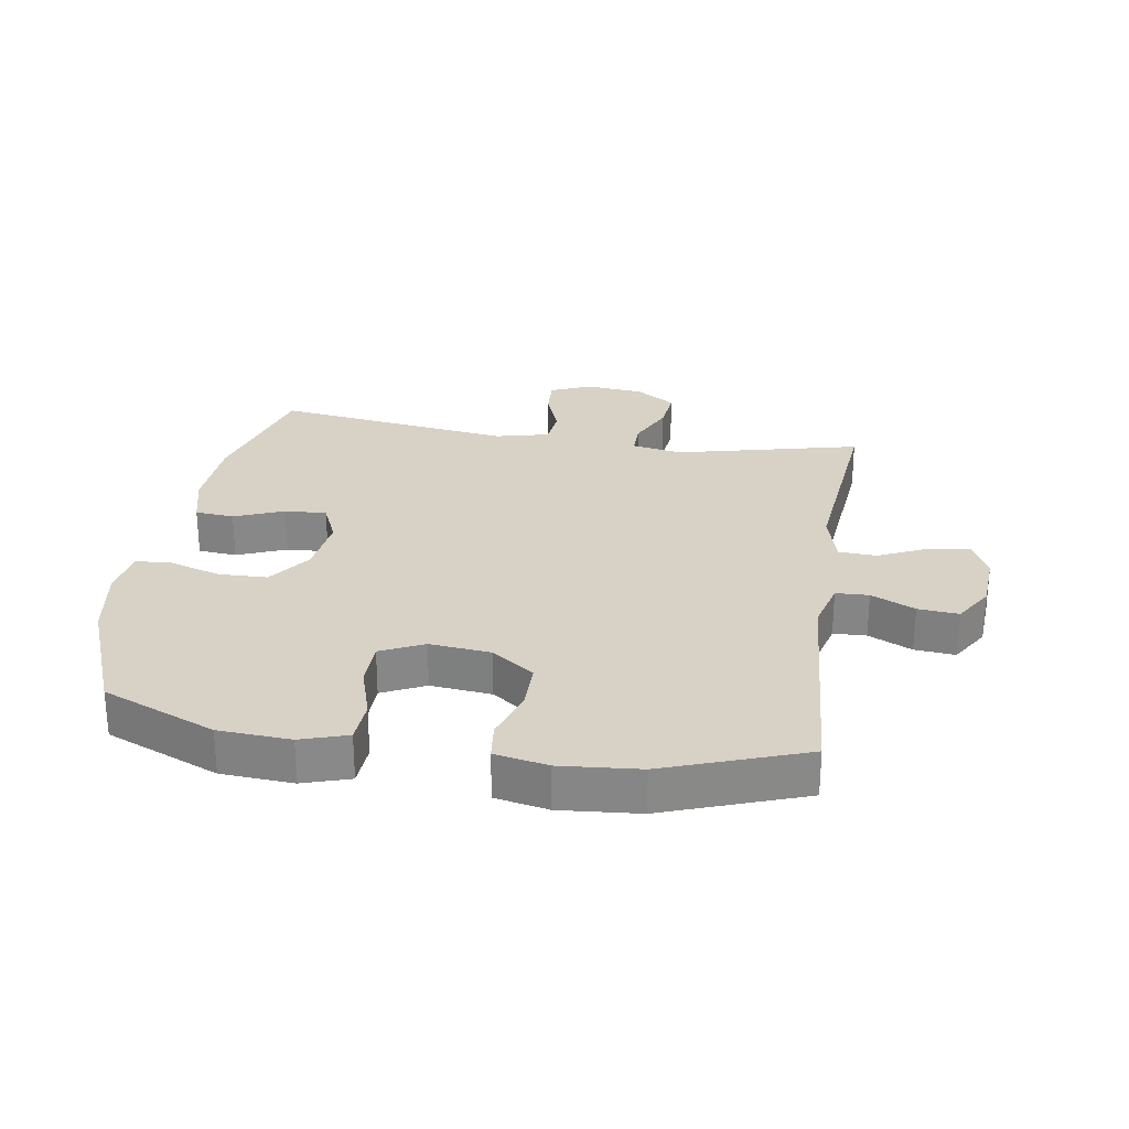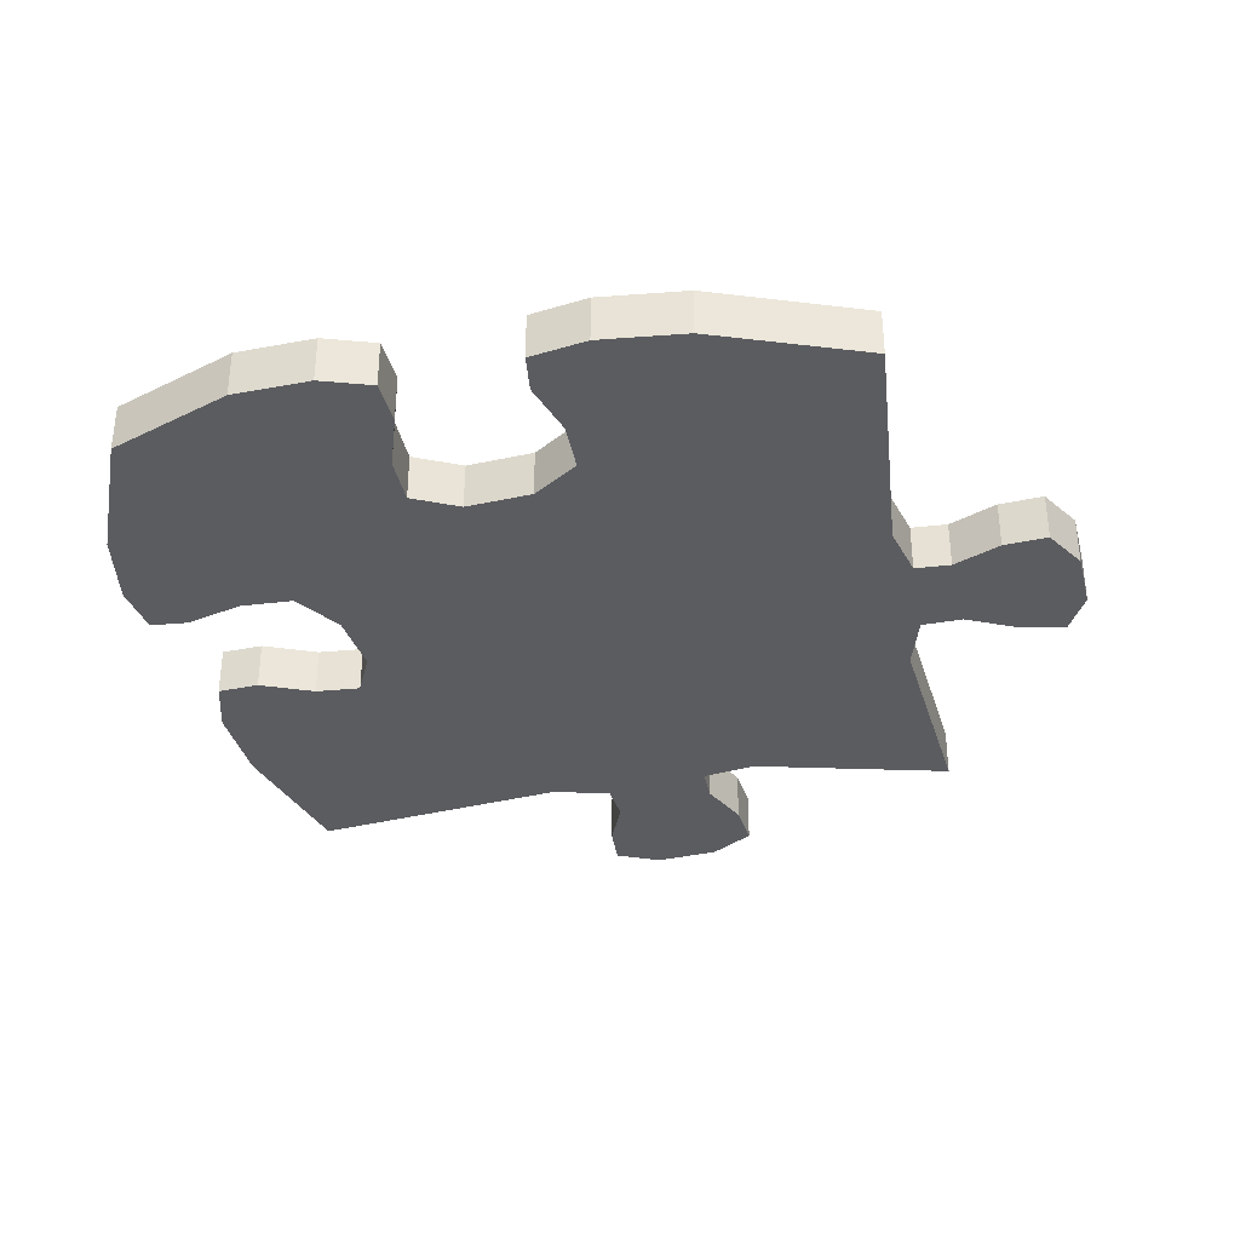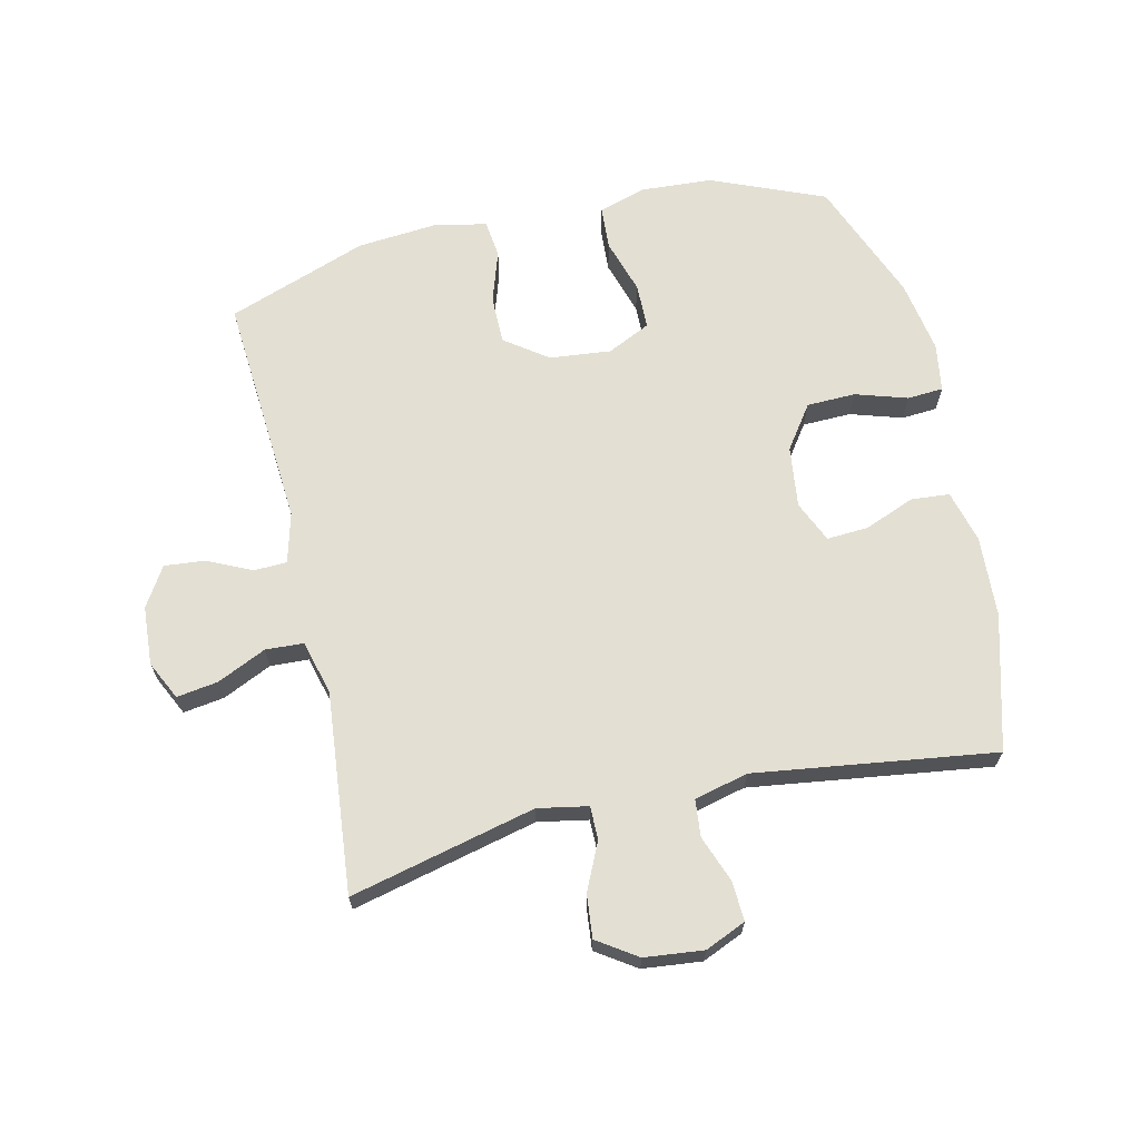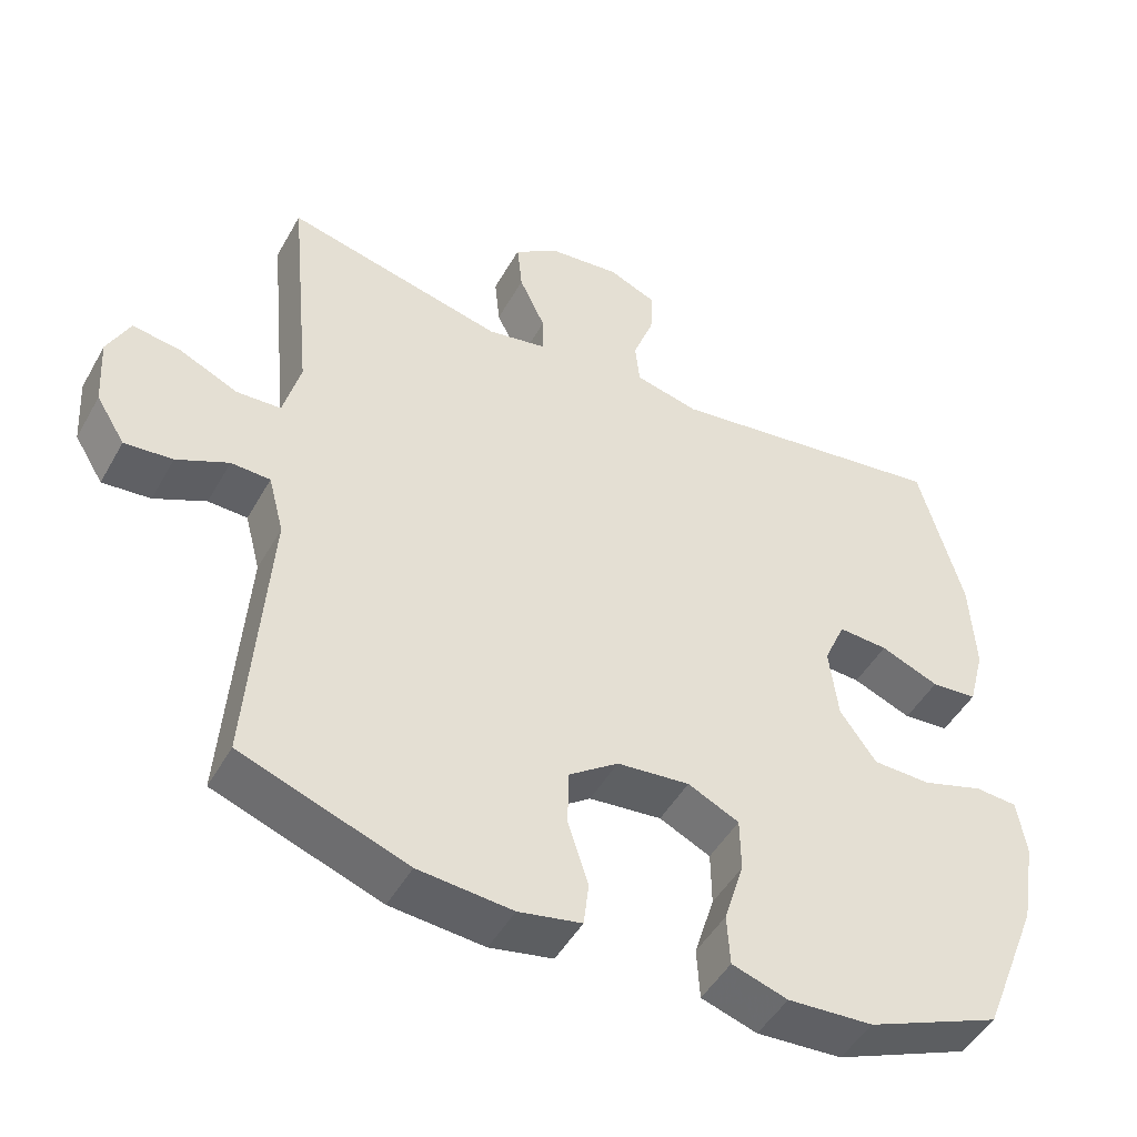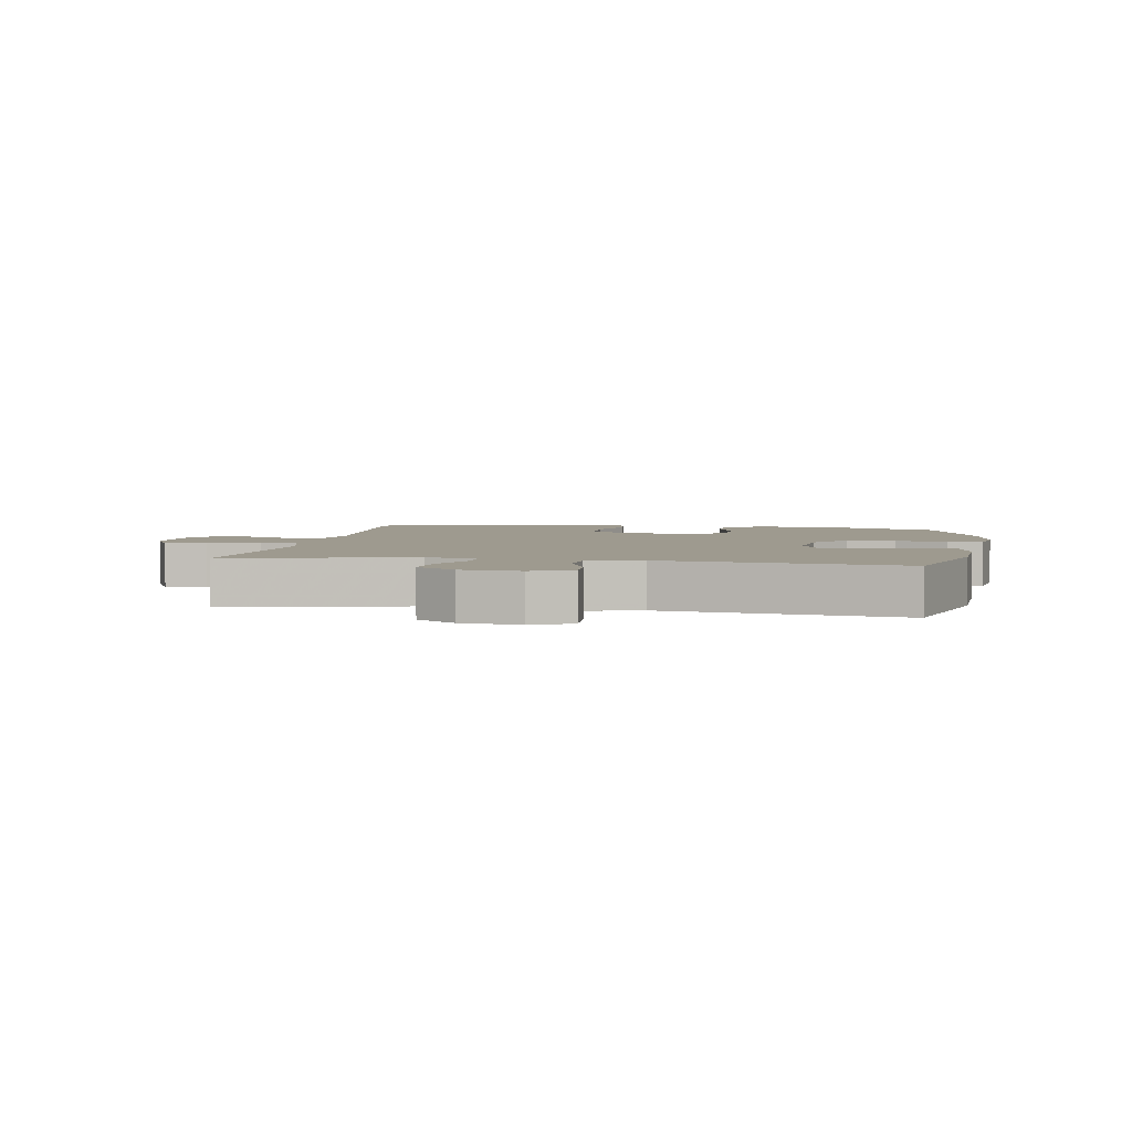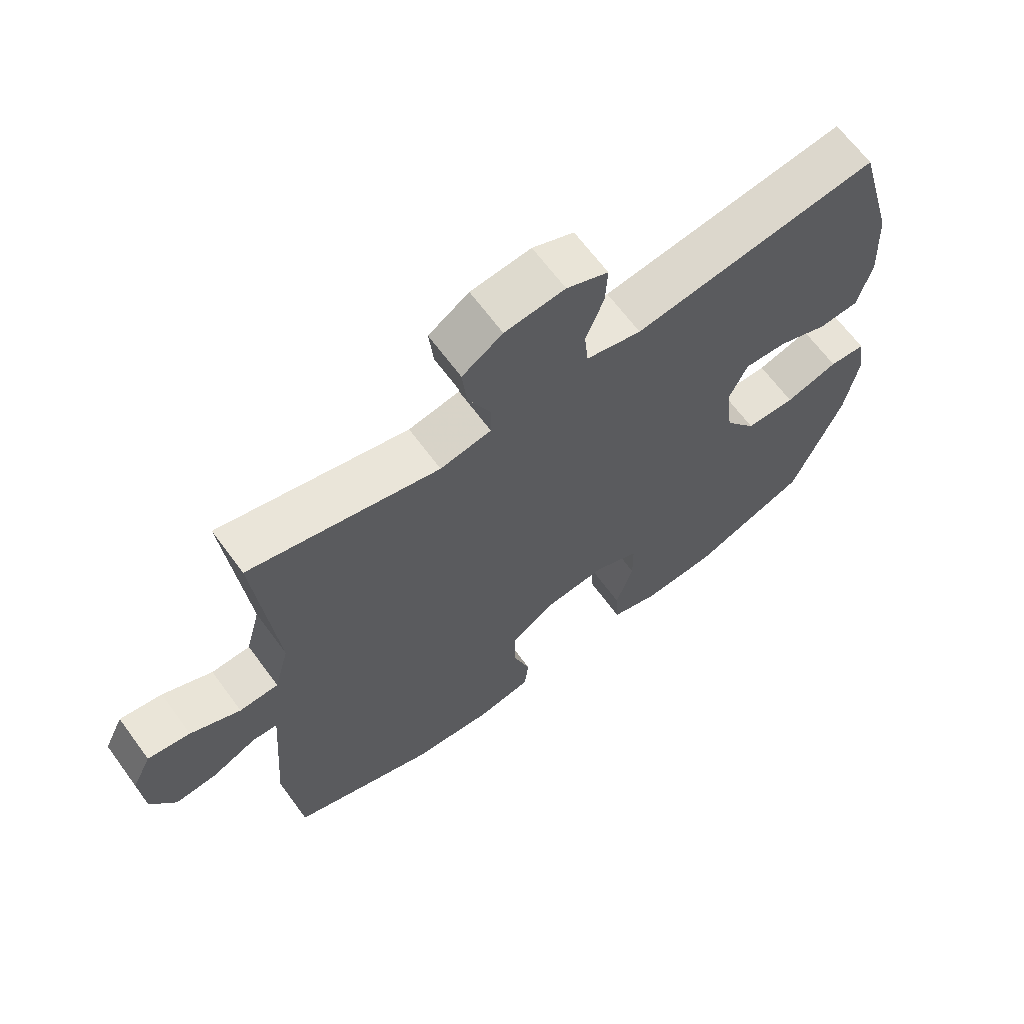
<metadata>
{"format":"obj","ext":"obj","renderer":"f3d","projection":"perspective","resolution":1024,"background":"white","views":[{"elev":27.3,"azim":-171.0,"up":"+Y"},{"elev":-34.9,"azim":-169.3,"up":"+Y"},{"elev":66.9,"azim":-12.9,"up":"+Y"},{"elev":-47.7,"azim":-28.2,"up":"+Z"},{"elev":3.7,"azim":9.7,"up":"+Y"},{"elev":65.6,"azim":-36.3,"up":"+Z"}]}
</metadata>
<code>
v 0.5 0.07 -0.5
v 0.319 0.07 -0.575
v 0.204 0.07 -0.582
v 0.129 0.07 -0.558
v 0.125 0.07 -0.489
v 0.152 0.07 -0.402
v 0.151 0.07 -0.329
v 0.082 0.07 -0.296
v -0.016 0.07 -0.306
v -0.084 0.07 -0.355
v -0.084 0.07 -0.432
v -0.057 0.07 -0.515
v -0.064 0.07 -0.575
v -0.149 0.07 -0.592
v -0.276 0.07 -0.581
v -0.5 0.07 -0.5
v -0.473 0.07 -0.126
v -0.494 0.07 -0.046
v -0.547 0.07 -0.044
v -0.617 0.07 -0.077
v -0.682 0.07 -0.083
v -0.721 0.07 -0.02
v -0.727 0.07 0.074
v -0.697 0.07 0.136
v -0.631 0.07 0.126
v -0.553 0.07 0.09
v -0.492 0.07 0.093
v -0.469 0.07 0.18
v -0.5 0.07 0.5
v -0.204 0.07 0.429
v -0.124 0.07 0.444
v -0.124 0.07 0.497
v -0.159 0.07 0.572
v -0.166 0.07 0.641
v -0.103 0.07 0.683
v -0.009 0.07 0.693
v 0.056 0.07 0.665
v 0.053 0.07 0.602
v 0.025 0.07 0.527
v 0.031 0.07 0.468
v 0.117 0.07 0.447
v 0.5 0.07 0.5
v 0.559 0.07 0.285
v 0.566 0.07 0.156
v 0.544 0.07 0.072
v 0.482 0.07 0.067
v 0.403 0.07 0.099
v 0.336 0.07 0.103
v 0.307 0.07 0.037
v 0.319 0.07 -0.061
v 0.368 0.07 -0.13
v 0.446 0.07 -0.132
v 0.529 0.07 -0.106
v 0.586 0.07 -0.11
v 0.598 0.07 -0.187
v 0.578 0.07 -0.304
v 0.5 0 -0.5
v 0.319 0 -0.575
v 0.204 0 -0.582
v 0.129 0 -0.558
v 0.125 0 -0.489
v 0.152 0 -0.402
v 0.151 0 -0.329
v 0.082 0 -0.296
v -0.016 0 -0.306
v -0.084 0 -0.355
v -0.084 0 -0.432
v -0.057 0 -0.515
v -0.064 0 -0.575
v -0.149 0 -0.592
v -0.276 0 -0.581
v -0.5 0 -0.5
v -0.473 0 -0.126
v -0.494 0 -0.046
v -0.547 0 -0.044
v -0.617 0 -0.077
v -0.682 0 -0.083
v -0.721 0 -0.02
v -0.727 0 0.074
v -0.697 0 0.136
v -0.631 0 0.126
v -0.553 0 0.09
v -0.492 0 0.093
v -0.469 0 0.18
v -0.5 0 0.5
v -0.204 0 0.429
v -0.124 0 0.444
v -0.124 0 0.497
v -0.159 0 0.572
v -0.166 0 0.641
v -0.103 0 0.683
v -0.009 0 0.693
v 0.056 0 0.665
v 0.053 0 0.602
v 0.025 0 0.527
v 0.031 0 0.468
v 0.117 0 0.447
v 0.5 0 0.5
v 0.559 0 0.285
v 0.566 0 0.156
v 0.544 0 0.072
v 0.482 0 0.067
v 0.403 0 0.099
v 0.336 0 0.103
v 0.307 0 0.037
v 0.319 0 -0.061
v 0.368 0 -0.13
v 0.446 0 -0.132
v 0.529 0 -0.106
v 0.586 0 -0.11
v 0.598 0 -0.187
v 0.578 0 -0.304
f 52 53 54 55
f 51 52 55 56
f 44 45 46 47
f 44 47 48
f 41 42 43 44
f 40 41 44 48
f 36 37 38 39
f 36 39 40
f 35 36 40
f 32 33 34 35
f 31 32 35 40
f 30 31 40 48
f 28 29 30 48
f 23 24 25 26
f 23 26 27
f 22 23 27
f 19 20 21 22
f 18 19 22 27
f 17 18 27 28
f 15 16 17
f 11 12 13 14
f 10 11 14 15
f 3 4 5 6
f 3 6 7
f 2 3 7
f 51 56 1 2
f 50 51 2 7
f 49 50 7 8
f 48 49 8 9
f 28 48 9 10
f 10 15 17 28
f 111 110 109 108
f 112 111 108 107
f 103 102 101 100
f 104 103 100
f 100 99 98 97
f 104 100 97 96
f 95 94 93 92
f 96 95 92
f 96 92 91
f 91 90 89 88
f 96 91 88 87
f 104 96 87 86
f 104 86 85 84
f 82 81 80 79
f 83 82 79
f 83 79 78
f 78 77 76 75
f 83 78 75 74
f 84 83 74 73
f 73 72 71
f 70 69 68 67
f 71 70 67 66
f 62 61 60 59
f 63 62 59
f 63 59 58
f 58 57 112 107
f 63 58 107 106
f 64 63 106 105
f 65 64 105 104
f 66 65 104 84
f 84 73 71 66
f 1 57 58 2
f 2 58 59 3
f 3 59 60 4
f 4 60 61 5
f 5 61 62 6
f 6 62 63 7
f 7 63 64 8
f 8 64 65 9
f 9 65 66 10
f 10 66 67 11
f 11 67 68 12
f 12 68 69 13
f 13 69 70 14
f 14 70 71 15
f 15 71 72 16
f 16 72 73 17
f 17 73 74 18
f 18 74 75 19
f 19 75 76 20
f 20 76 77 21
f 21 77 78 22
f 22 78 79 23
f 23 79 80 24
f 24 80 81 25
f 25 81 82 26
f 26 82 83 27
f 27 83 84 28
f 28 84 85 29
f 29 85 86 30
f 30 86 87 31
f 31 87 88 32
f 32 88 89 33
f 33 89 90 34
f 34 90 91 35
f 35 91 92 36
f 36 92 93 37
f 37 93 94 38
f 38 94 95 39
f 39 95 96 40
f 40 96 97 41
f 41 97 98 42
f 42 98 99 43
f 43 99 100 44
f 44 100 101 45
f 45 101 102 46
f 46 102 103 47
f 47 103 104 48
f 48 104 105 49
f 49 105 106 50
f 50 106 107 51
f 51 107 108 52
f 52 108 109 53
f 53 109 110 54
f 54 110 111 55
f 55 111 112 56
f 56 112 57 1

</code>
